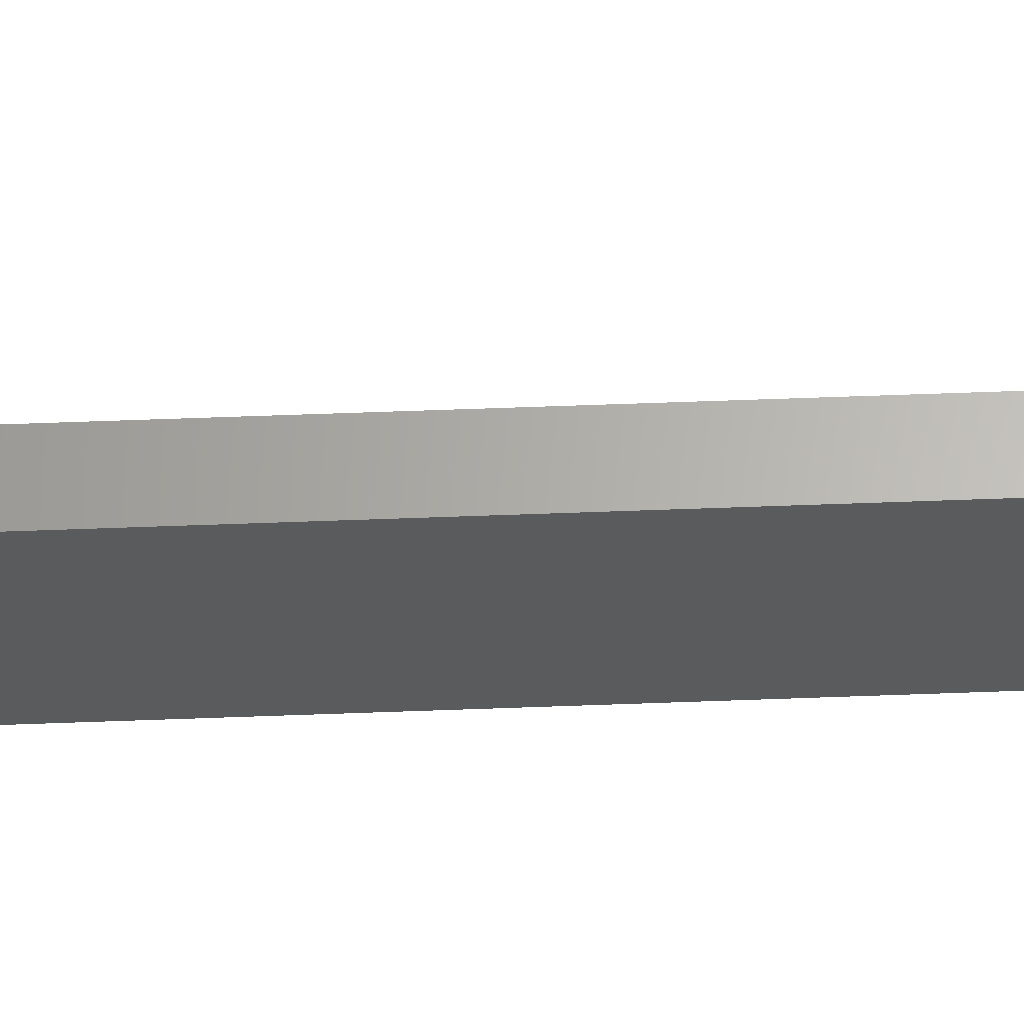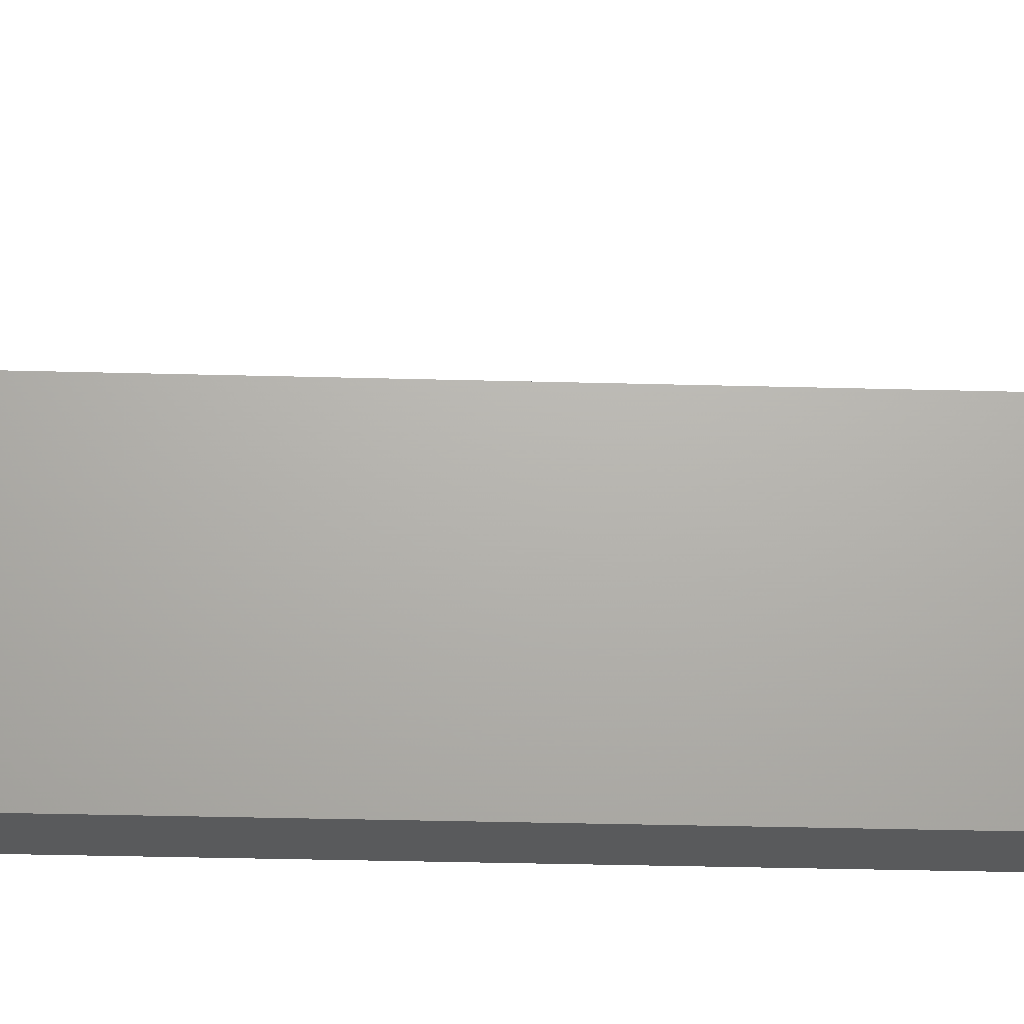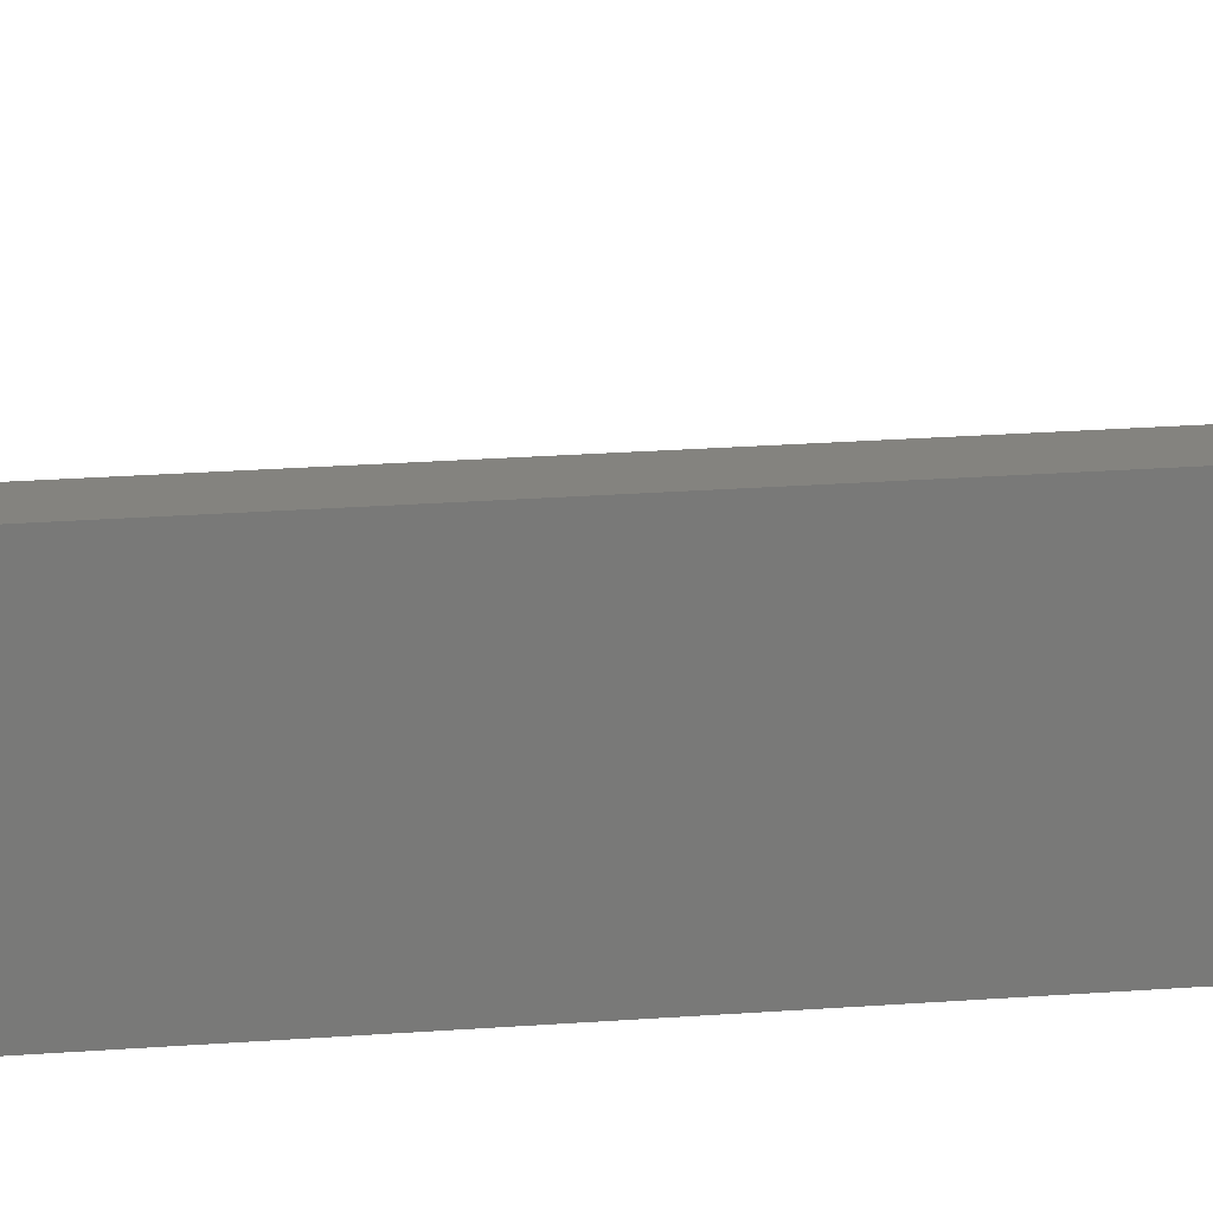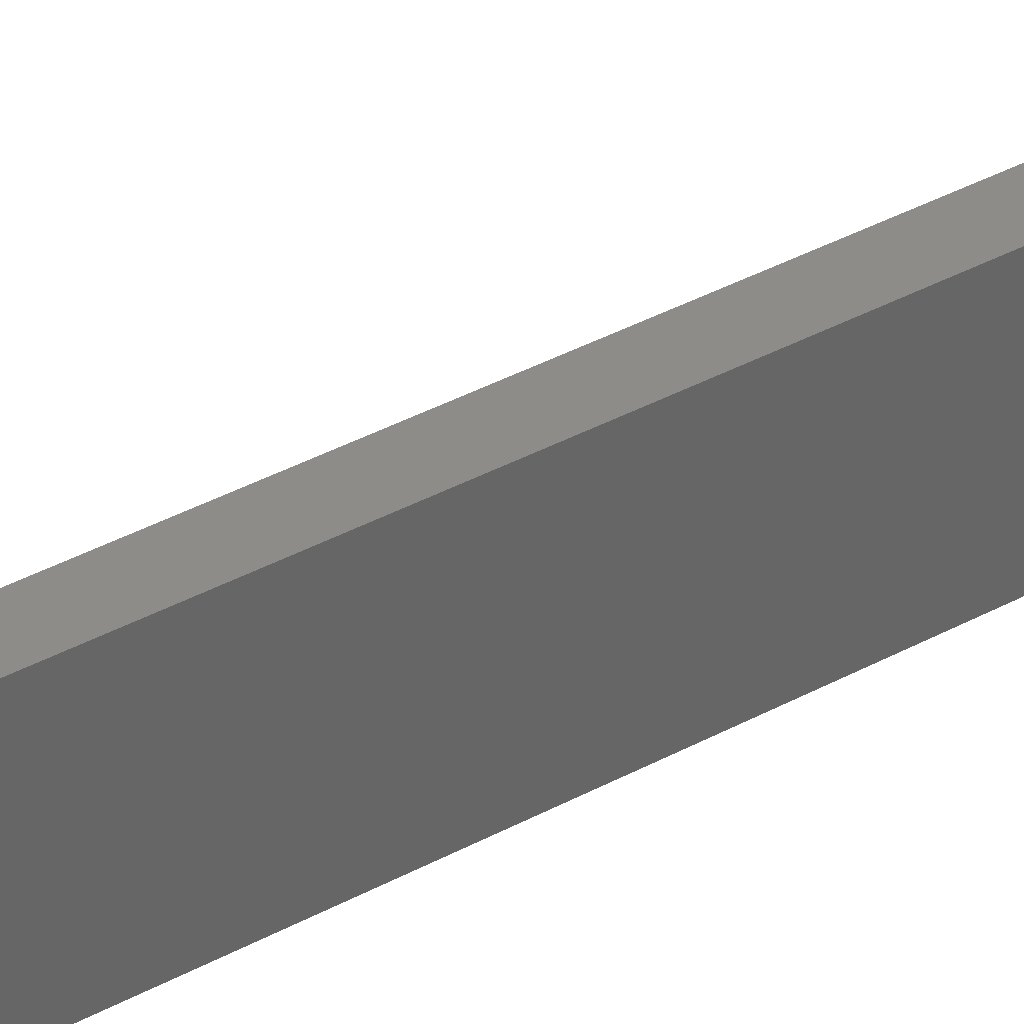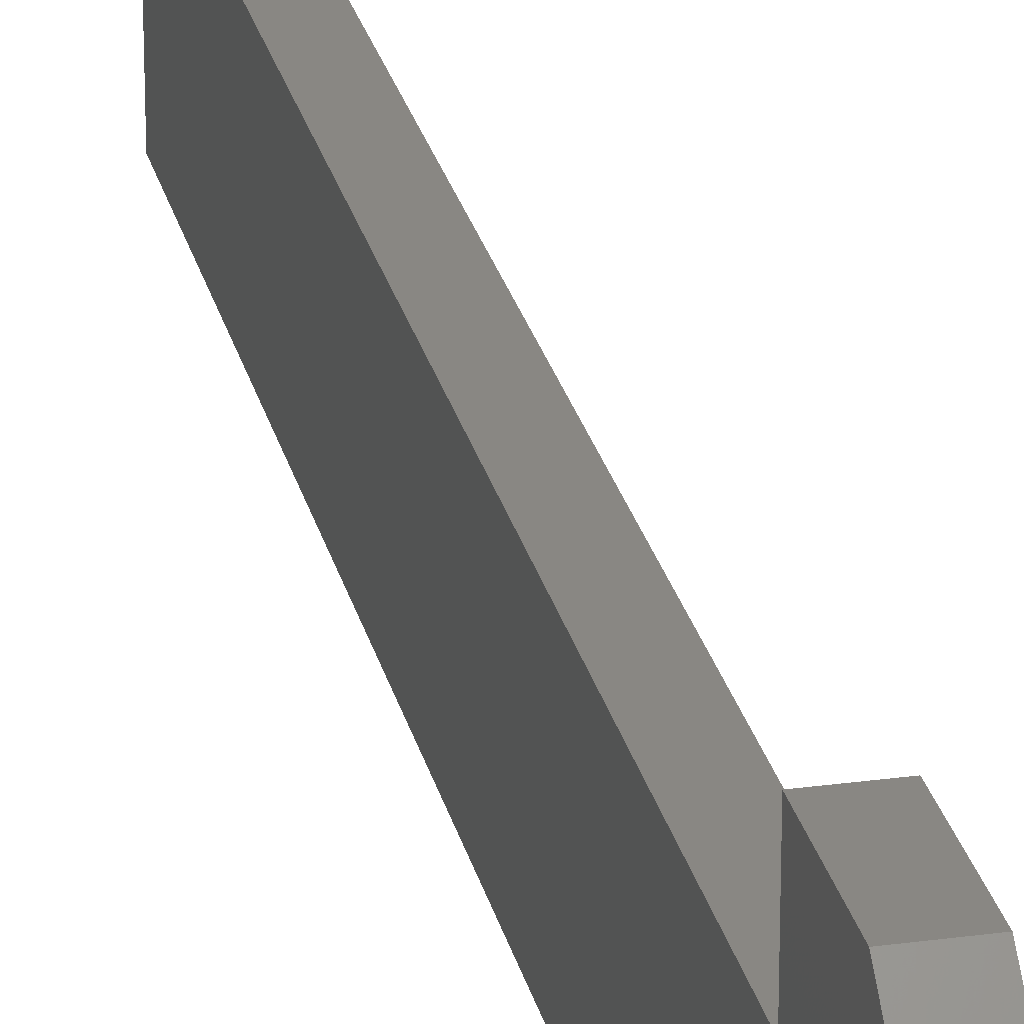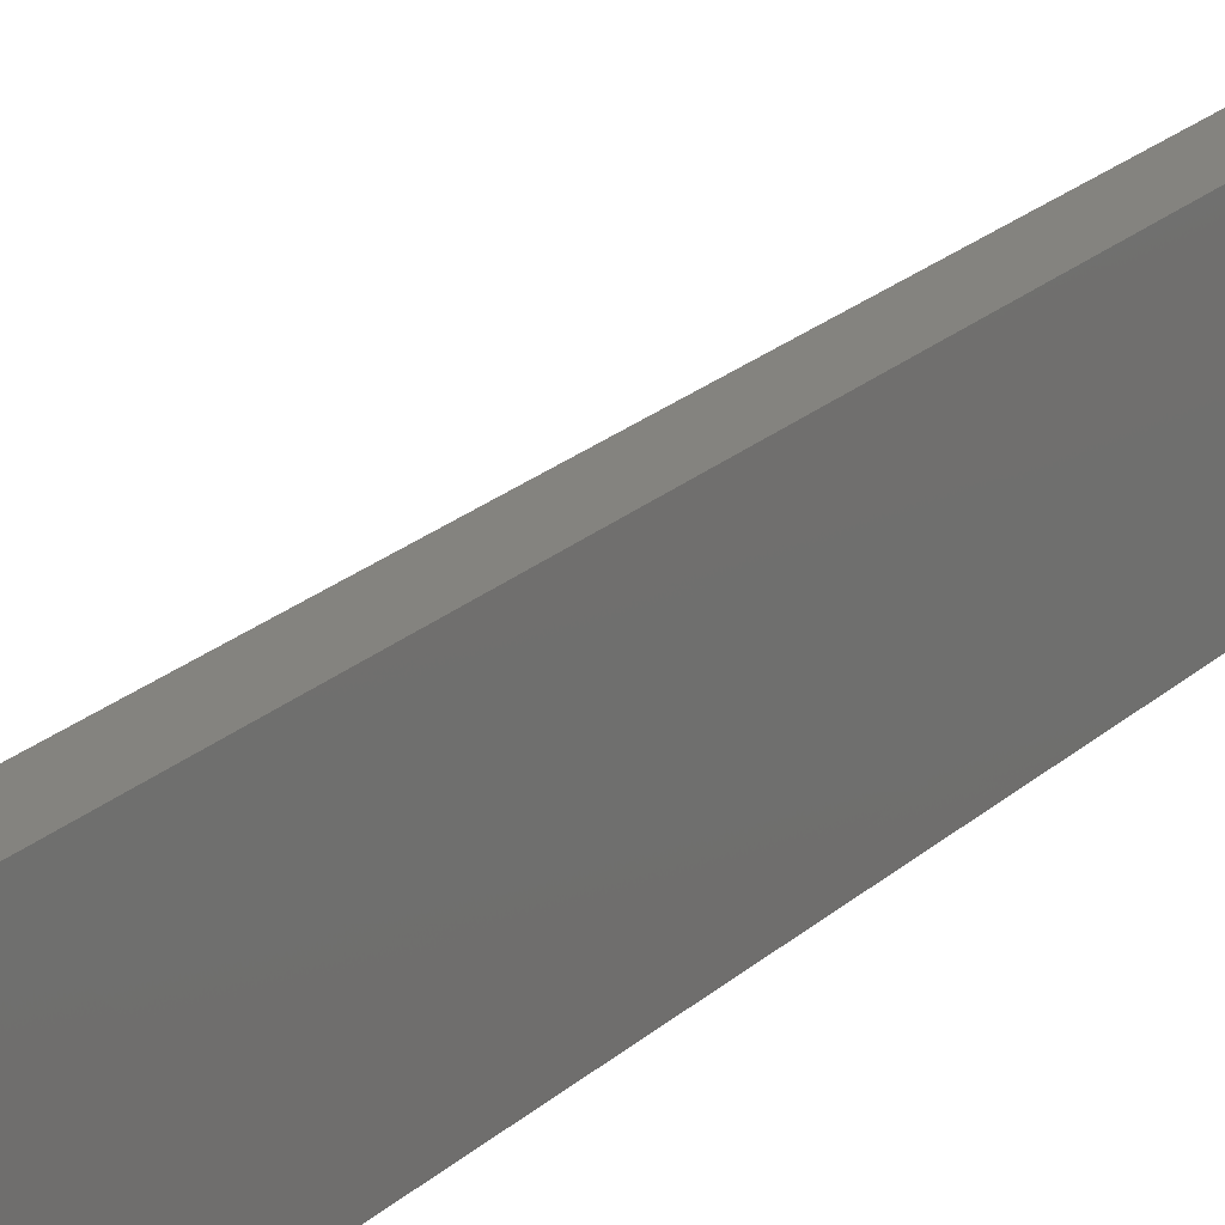
<metadata>
{"format":"stl","ext":"stl","renderer":"f3d","projection":"perspective","resolution":1024,"background":"white","views":[{"elev":64.6,"azim":87.9,"up":"+Y"},{"elev":-22.6,"azim":87.0,"up":"+Y"},{"elev":18.1,"azim":-99.2,"up":"+Y"},{"elev":37.8,"azim":-124.8,"up":"+Y"},{"elev":25.4,"azim":-12.5,"up":"+Y"},{"elev":18.0,"azim":28.4,"up":"+Y"}]}
</metadata>
<code>
# stl→obj: 14 verts, 24 faces
v 0 0.375 3.375
v 0 -0.375 3.375
v 0.1875 0.375 3.375
v 0.1875 -0.375 3.375
v 0 0.75 2.938
v 0.1875 0.75 2.938
v 0 0.75 2.5
v 0.1875 0.75 2.5
v 0 0.375 2.5
v 0.1875 0.375 2.5
v 0 0.375 -2.5
v 0.1875 0.375 -2.5
v 0 -0.375 -2.5
v 0.1875 -0.375 -2.5
f 1 2 3
f 3 2 4
f 5 1 6
f 6 1 3
f 7 5 8
f 8 5 6
f 9 7 10
f 10 7 8
f 11 9 12
f 12 9 10
f 13 11 14
f 14 11 12
f 2 13 4
f 4 13 14
f 3 4 10
f 10 4 14
f 10 14 12
f 8 6 10
f 10 6 3
f 11 13 9
f 9 13 2
f 9 2 1
f 1 5 9
f 9 5 7

</code>
